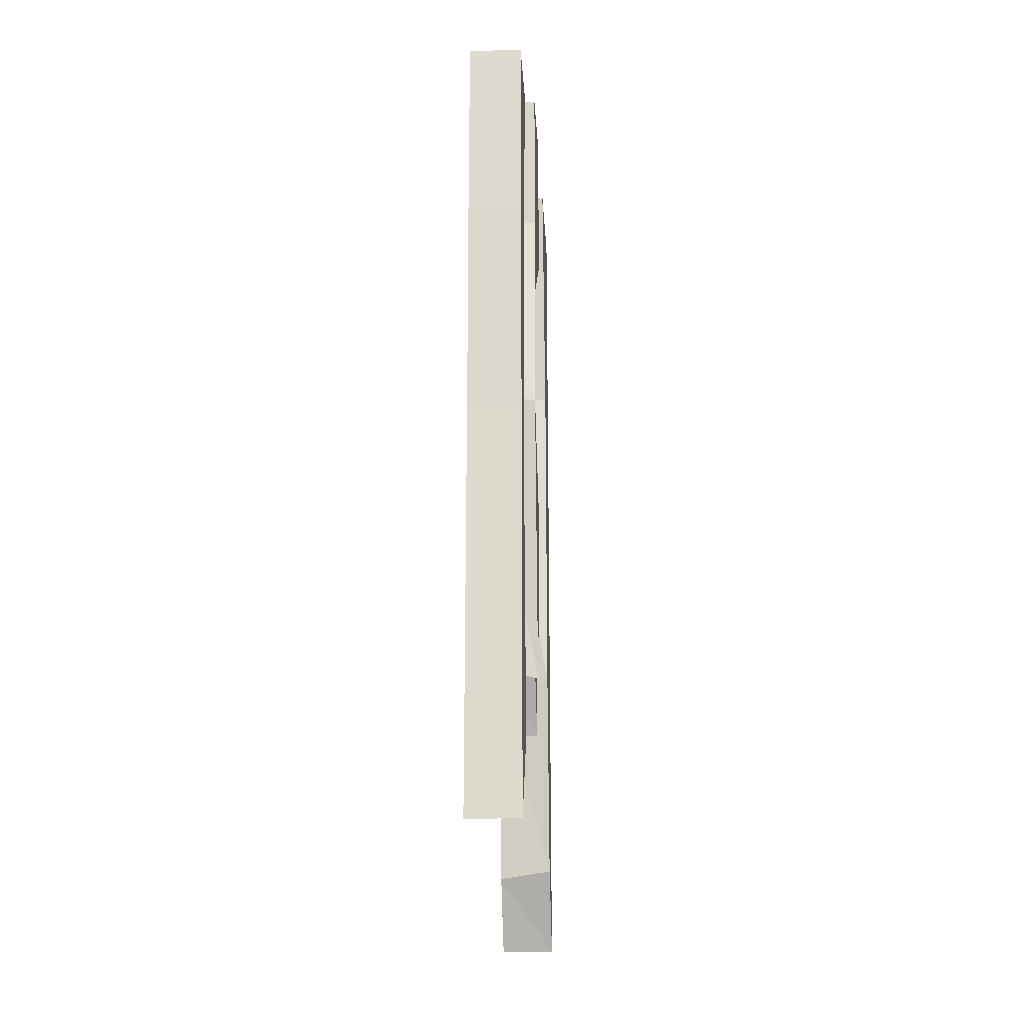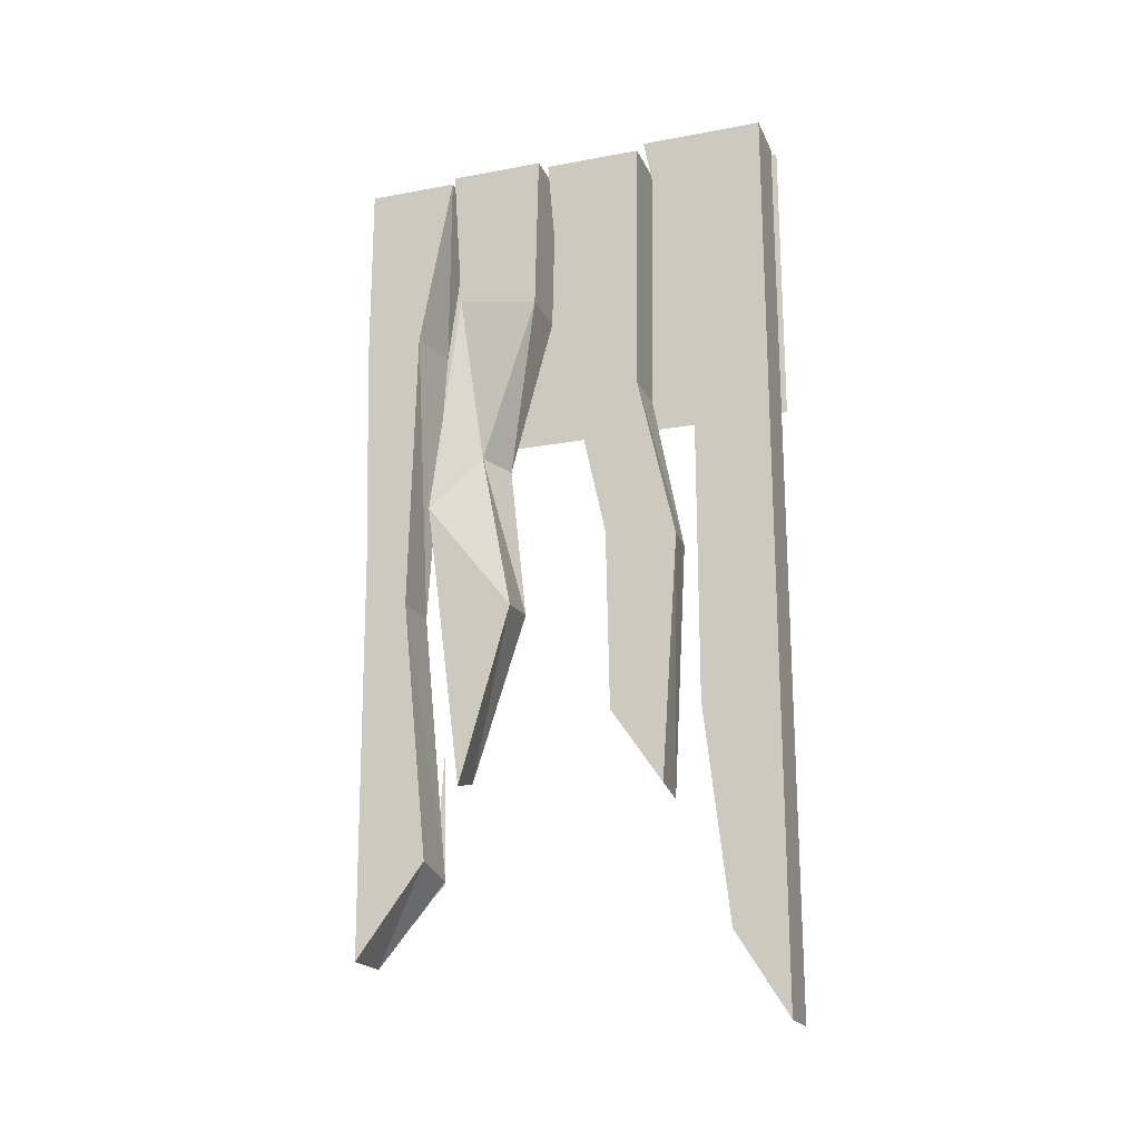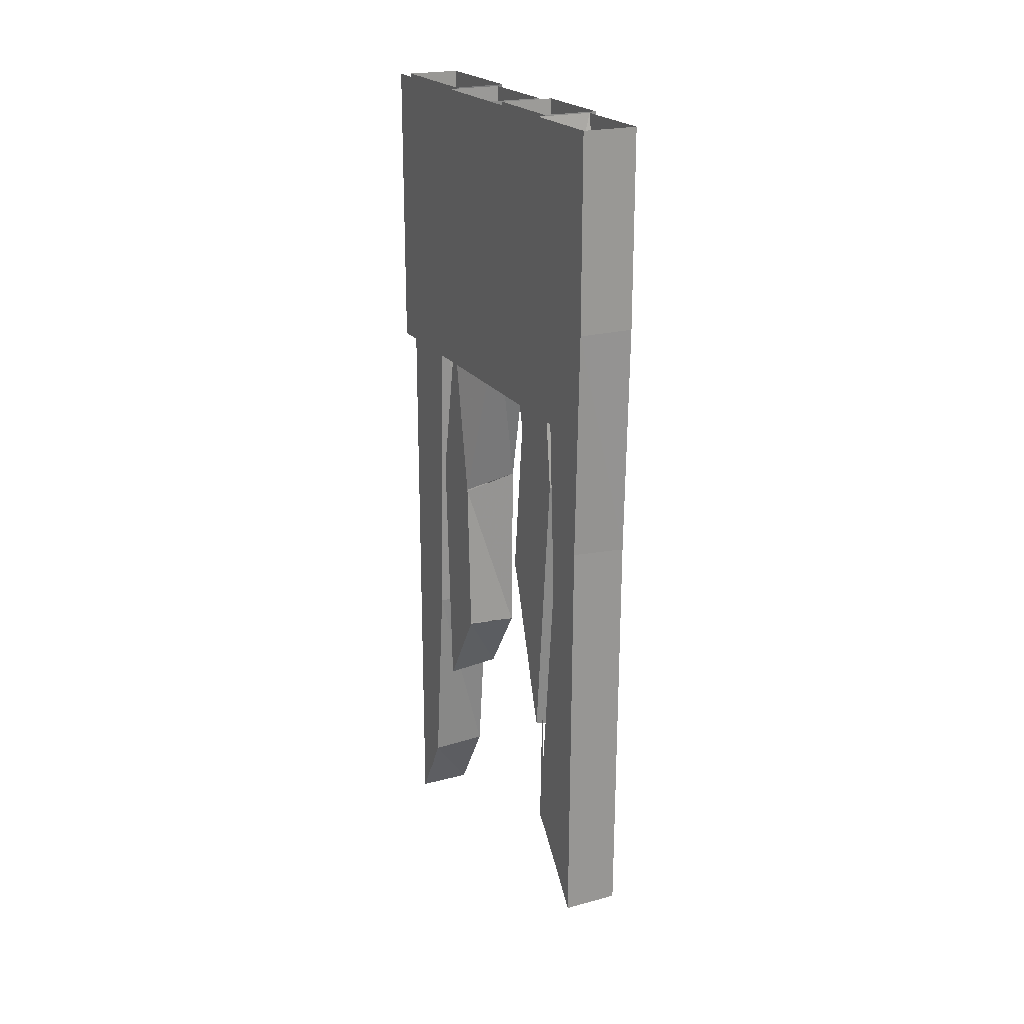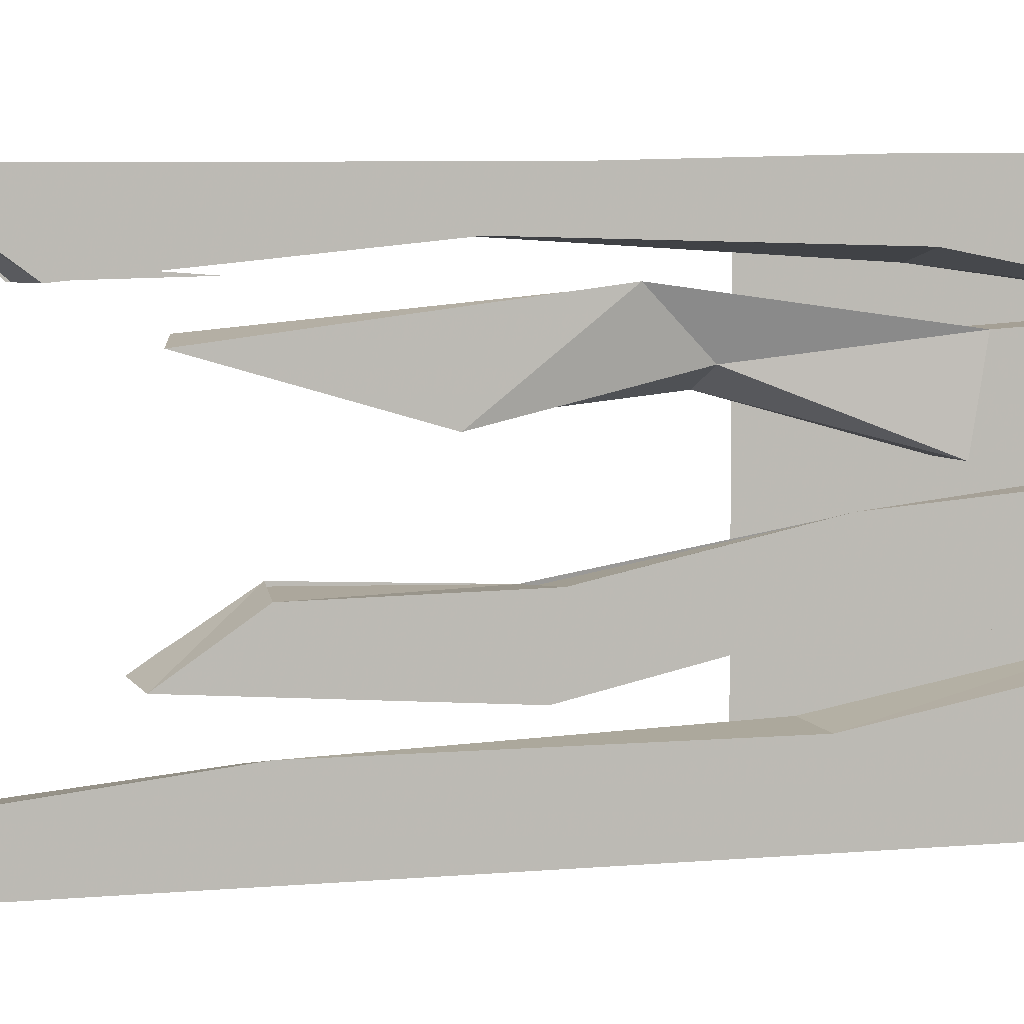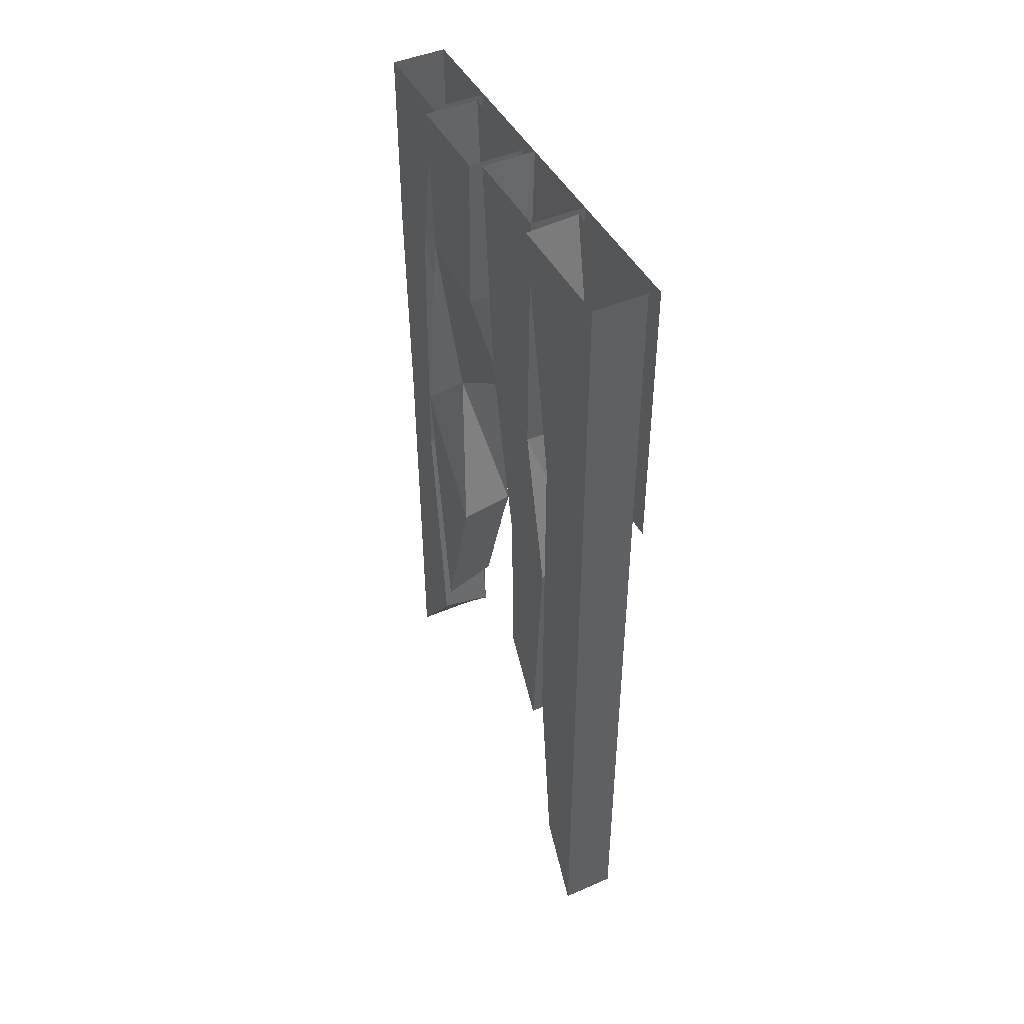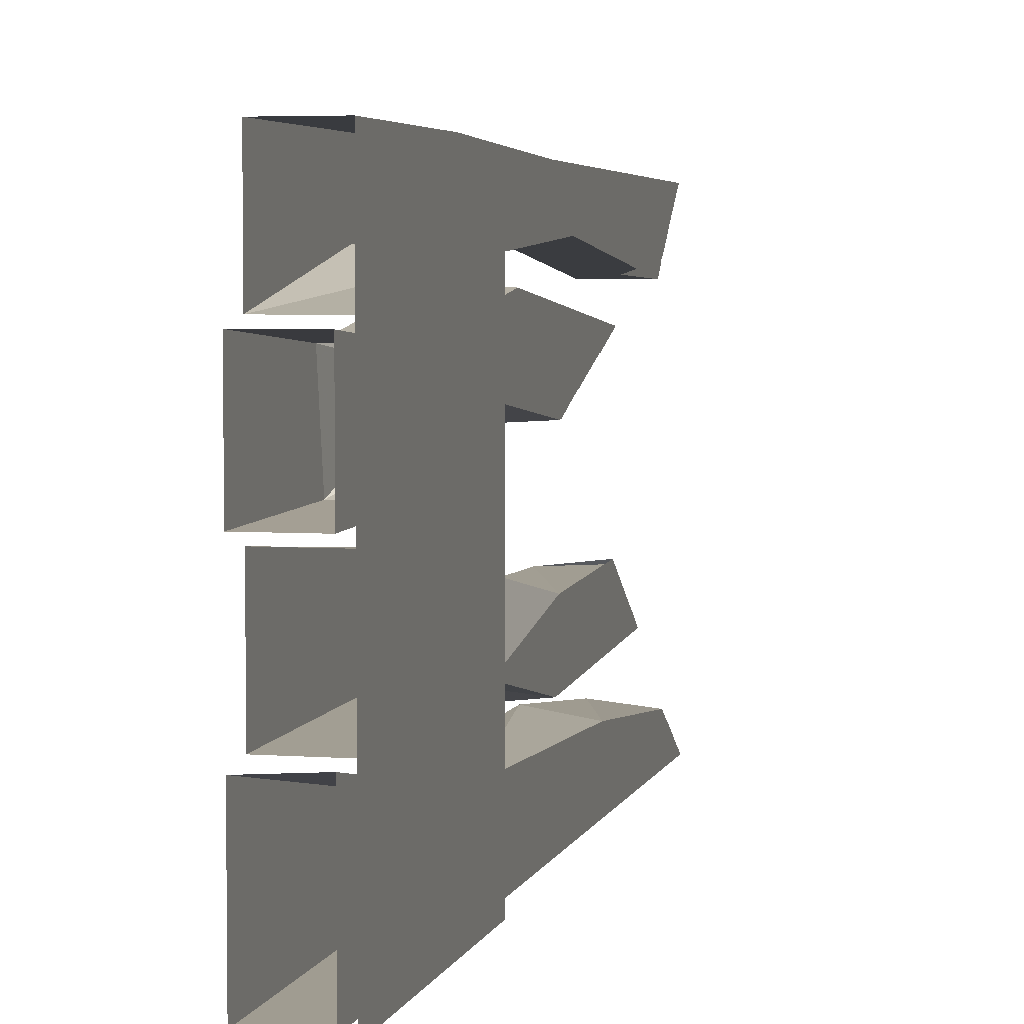
<metadata>
{"format":"obj","ext":"obj","renderer":"f3d","projection":"perspective","resolution":1024,"background":"white","views":[{"elev":-20.6,"azim":3.4,"up":"+Y"},{"elev":-19.9,"azim":108.9,"up":"+Y"},{"elev":21.3,"azim":-25.4,"up":"+Y"},{"elev":4.9,"azim":73.4,"up":"+Z"},{"elev":45.5,"azim":153.4,"up":"+Y"},{"elev":4.4,"azim":-166.6,"up":"+Z"}]}
</metadata>
<code>
o wall/4281/straight
v -61 -192 32
v -61 -142 32
v -61 -177 27
v -61 -176 27
v -61 -128 25
v -61 -158 21
v -61 -157 21
v -61 -134 19
v -61 -143 16
v -45 -232 -63
v -45 -32 -63
v -45 -74 -41
v -45 -178 -41
v -45 -264 -63
v -61 -264 -63
v -61 -232 -63
v -61 -32 -63
v -45 0 -63
v -45 0 -27
v -61 0 -26
v -61 -75 -40
v -61 -180 -44
v -45 -240 -48
v -61 -242 -50
v -61 0 -63
v -48 -199 -29
v -48 -127 -34
v -48 -124 -13
v -48 -177 -14
v -64 -175 -12
v -64 -200 -28
v -64 -125 -32
v -48 -78 -23
v -48 -69 -1
v -58 -70 -3
v -64 -128 -15
v -48 0 -24
v -48 0 5
v -64 0 5
v -64 0 -24
v -64 -78 -23
v -64 -128 -14
v -45 -144 15
v -50 -95 26
v -45 -111 41
v -45 -196 30
v -61 -142 16
v -61 -96 21
v -45 -48 8
v -45 -44 32
v -61 -44 32
v -61 -109 40
v -45 0 7
v -45 0 35
v -61 0 35
v -61 0 7
v -61 -48 8
v -48 -216 41
v -48 -139 49
v -48 -123 62
v -48 -243 61
v -64 -243 61
v -64 -219 41
v -64 -139 49
v -48 -53 47
v -48 -56 64
v -64 -56 64
v -64 -122 62
v -48 0 37
v -48 0 64
v -64 0 64
v -64 0 37
v -64 -53 44
v -64 -175 -13
v -64 -194 -24
v -64 -150 -27
v -64 -189 -21
v -64 -164 -23
v -64 -184 -18
v -64 -158 -20
v -64 -149 -16
v -61 -257 -59
v -61 -213 -60
v -61 -251 -55
v -61 -226 -57
v -61 -245 -52
v -61 -203 -53
v -61 -221 -50
v -64 -224 45
v -64 -182 42
v -64 -220 41
v -64 -229 49
v -64 -204 47
v -64 -233 53
v -64 -194 51
v -64 -184 57
v -64 -72 63
v -64 -58 63
v -64 -58 -64
v -64 -72 -64
v -64 -87 63
v -64 -87 -64
v -64 -14 63
v -64 0 63
v -64 0 -64
v -64 -14 -64
v -64 -29 63
v -64 -29 -64
v -64 -43 63
v -64 -43 -64
f 1 2 3
f 4 5 6
f 7 8 9
f 10 11 12
f 10 12 13
f 10 13 14
f 10 14 15
f 10 15 16
f 10 16 11
f 11 16 17
f 11 17 18
f 11 18 19
f 11 19 12
f 12 19 20
f 12 20 21
f 12 21 13
f 13 21 22
f 13 22 23
f 13 23 14
f 14 23 24
f 14 24 15
f 15 24 16
f 16 24 22
f 16 22 17
f 17 22 21
f 17 21 25
f 17 25 18
f 26 27 28
f 26 28 29
f 26 29 30
f 26 30 31
f 26 31 27
f 27 31 32
f 27 32 33
f 27 33 34
f 27 34 28
f 28 34 35
f 28 35 36
f 33 37 38
f 33 38 34
f 34 38 39
f 34 39 35
f 35 39 40
f 35 40 41
f 35 41 42
f 42 41 32
f 42 32 30
f 30 32 31
f 43 44 45
f 43 45 46
f 43 46 1
f 43 1 47
f 43 47 44
f 44 47 48
f 44 48 49
f 44 49 50
f 44 50 45
f 45 50 51
f 45 51 52
f 45 52 46
f 46 52 1
f 1 52 48
f 1 48 47
f 49 53 54
f 49 54 50
f 50 54 55
f 50 55 51
f 51 55 56
f 51 56 57
f 51 57 52
f 52 57 48
f 48 57 49
f 49 57 53
f 53 57 56
f 58 59 60
f 58 60 61
f 58 61 62
f 58 62 63
f 58 63 59
f 59 63 64
f 59 64 65
f 59 65 66
f 59 66 60
f 60 66 67
f 60 67 68
f 60 68 61
f 61 68 62
f 62 68 64
f 62 64 63
f 65 69 70
f 65 70 66
f 66 70 71
f 66 71 67
f 67 71 72
f 67 72 73
f 67 73 68
f 68 73 64
f 64 73 65
f 65 73 69
f 69 73 72
f 21 20 25
f 32 41 33
f 33 41 37
f 37 41 40
f 29 28 42
f 29 42 74
f 23 22 24
f 75 76 31
f 77 78 75
f 79 80 77
f 30 81 79
f 82 83 15
f 84 85 82
f 86 87 84
f 24 88 86
f 89 90 91
f 92 93 89
f 94 95 92
f 62 96 94
f 97 98 99
f 97 99 100
f 97 100 101
f 101 100 102
f 103 104 105
f 103 105 106
f 103 106 107
f 107 106 108
f 107 108 109
f 109 108 110
f 109 110 98
f 98 110 99

</code>
